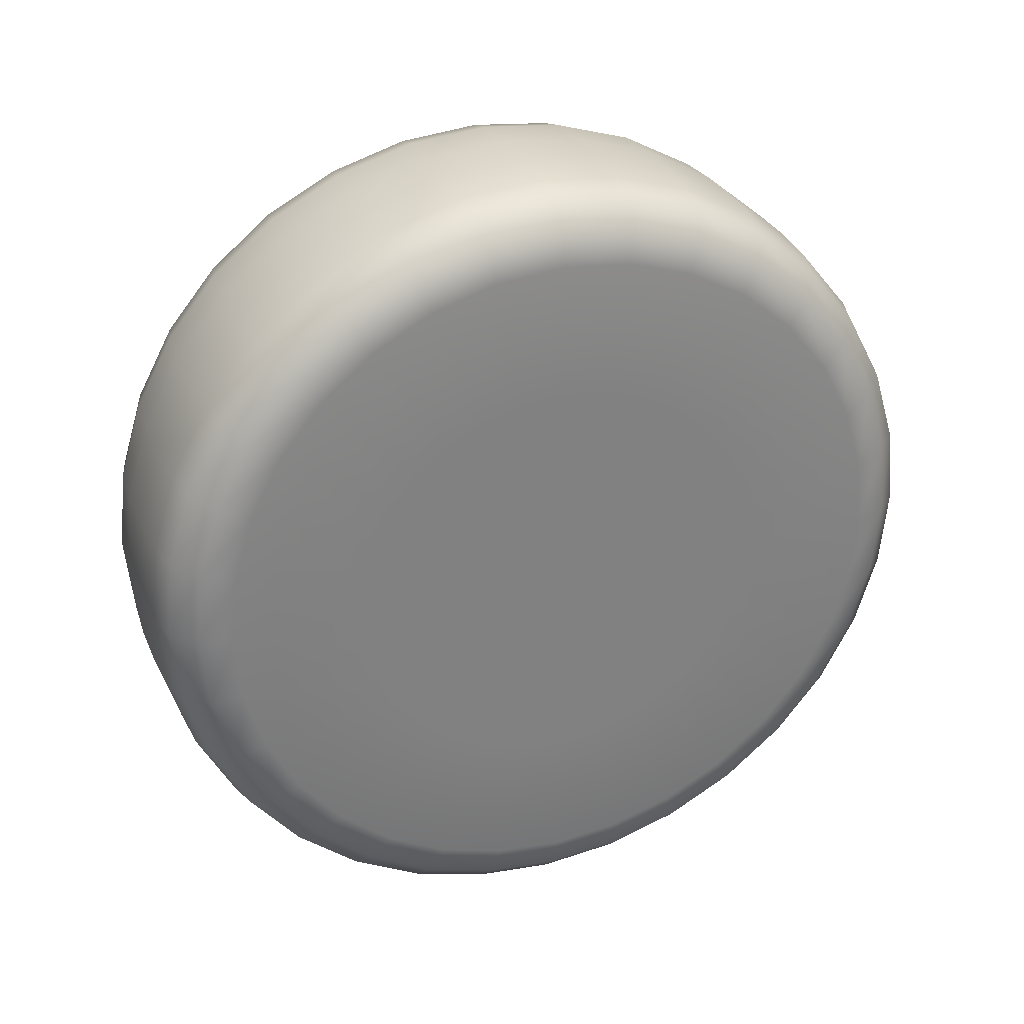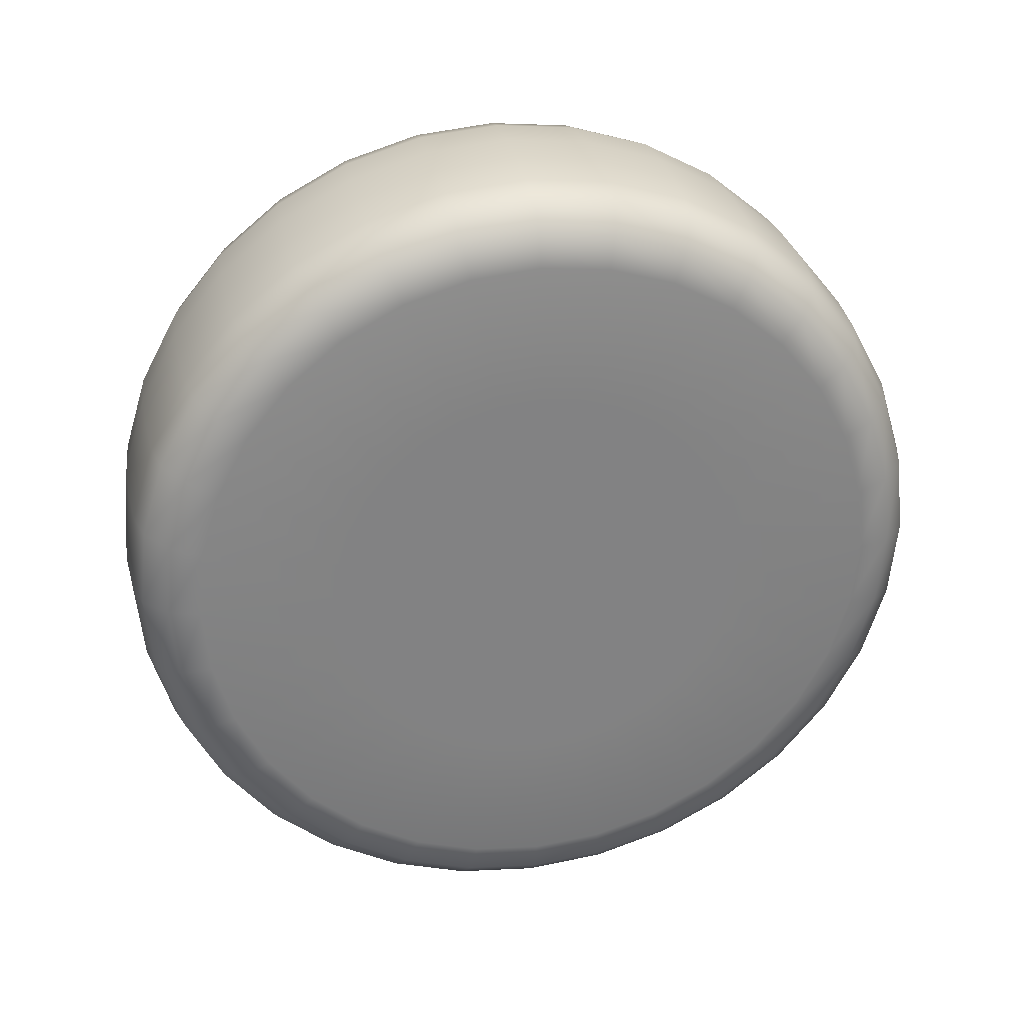
<metadata>
{"format":"obj","ext":"obj","renderer":"f3d","projection":"perspective","resolution":1024,"background":"white","views":[{"elev":29.9,"azim":69.7,"up":"+Y"},{"elev":29.5,"azim":79.0,"up":"+Y"}]}
</metadata>
<code>
g default
v 0.003965 -0.000672 0.0473
v 0.003965 -0.000993 0.04624
v 0.003965 -0.001514 0.04526
v 0.003965 -0.002216 0.04441
v 0.003965 -0.003071 0.04371
v 0.003965 -0.004046 0.04318
v 0.003965 -0.005105 0.04286
v 0.003965 -0.006205 0.04276
v 0.003965 -0.007306 0.04286
v 0.003965 -0.008364 0.04318
v 0.003965 -0.009339 0.04371
v 0.003965 -0.01019 0.04441
v 0.003965 -0.0109 0.04526
v 0.003965 -0.01142 0.04624
v 0.003965 -0.01174 0.0473
v 0.003965 -0.01185 0.0484
v 0.003965 -0.01174 0.0495
v 0.003965 -0.01142 0.05056
v 0.003965 -0.0109 0.05153
v 0.003965 -0.01019 0.05239
v 0.003965 -0.009339 0.05309
v 0.003965 -0.008364 0.05361
v 0.003965 -0.007306 0.05393
v 0.003965 -0.006205 0.05404
v 0.003965 -0.005105 0.05393
v 0.003965 -0.004046 0.05361
v 0.003965 -0.003071 0.05309
v 0.003965 -0.002216 0.05239
v 0.003965 -0.001514 0.05153
v 0.003965 -0.000993 0.05056
v 0.003965 -0.000672 0.0495
v 0.003965 -0.000564 0.0484
v -0.003965 -0.000672 0.0473
v -0.003965 -0.000993 0.04624
v -0.003965 -0.001514 0.04526
v -0.003965 -0.002216 0.04441
v -0.003965 -0.003071 0.04371
v -0.003965 -0.004046 0.04318
v -0.003965 -0.005105 0.04286
v -0.003965 -0.006205 0.04276
v -0.003965 -0.007306 0.04286
v -0.003965 -0.008364 0.04318
v -0.003965 -0.009339 0.04371
v -0.003965 -0.01019 0.04441
v -0.003965 -0.0109 0.04526
v -0.003965 -0.01142 0.04624
v -0.003965 -0.01174 0.0473
v -0.003965 -0.01185 0.0484
v -0.003965 -0.01174 0.0495
v -0.003965 -0.01142 0.05056
v -0.003965 -0.0109 0.05153
v -0.003965 -0.01019 0.05239
v -0.003965 -0.009339 0.05309
v -0.003965 -0.008364 0.05361
v -0.003965 -0.007306 0.05393
v -0.003965 -0.006205 0.05404
v -0.003965 -0.005105 0.05393
v -0.003965 -0.004046 0.05361
v -0.003965 -0.003071 0.05309
v -0.003965 -0.002216 0.05239
v -0.003965 -0.001514 0.05153
v -0.003965 -0.000993 0.05056
v -0.003965 -0.000672 0.0495
v -0.003965 -0.000564 0.0484
v 0.003965 -0.006205 0.0484
v -0.003965 -0.006205 0.0484
v 0.002181 0.004861 0.04619
v 0.003073 0.004627 0.04624
v 0.003726 0.003986 0.04637
v 0.003965 0.003111 0.04654
v 0.002181 0.004219 0.04408
v 0.003073 0.003998 0.04417
v 0.003726 0.003395 0.04442
v 0.003965 0.00257 0.04476
v 0.002181 0.003176 0.04213
v 0.003073 0.002978 0.04226
v 0.003726 0.002435 0.04262
v 0.003965 0.001693 0.04312
v 0.002181 0.001773 0.04042
v 0.003073 0.001604 0.04059
v 0.003726 0.001142 0.04105
v 0.003965 0.000511 0.04168
v 0.002181 6.3e-05 0.03902
v 0.003073 -6.9e-05 0.03921
v 0.003726 -0.000432 0.03976
v 0.003965 -0.000928 0.0405
v 0.002181 -0.001887 0.03797
v 0.003073 -0.001979 0.03819
v 0.003726 -0.002229 0.0388
v 0.003965 -0.00257 0.03962
v 0.002181 -0.004004 0.03733
v 0.003073 -0.004051 0.03757
v 0.003726 -0.004178 0.03821
v 0.003965 -0.004352 0.03908
v 0.002181 -0.006205 0.03711
v 0.003073 -0.006205 0.03735
v 0.003726 -0.006205 0.03801
v 0.003965 -0.006205 0.0389
v 0.002181 -0.008406 0.03733
v 0.003073 -0.00836 0.03757
v 0.003726 -0.008232 0.03821
v 0.003965 -0.008058 0.03908
v 0.002181 -0.01052 0.03797
v 0.003073 -0.01043 0.03819
v 0.003726 -0.01018 0.0388
v 0.003965 -0.00984 0.03962
v 0.002181 -0.01247 0.03902
v 0.003073 -0.01234 0.03921
v 0.003726 -0.01198 0.03976
v 0.003965 -0.01148 0.0405
v 0.002181 -0.01418 0.04042
v 0.003073 -0.01401 0.04059
v 0.003726 -0.01355 0.04105
v 0.003965 -0.01292 0.04168
v 0.002181 -0.01559 0.04213
v 0.003073 -0.01539 0.04226
v 0.003726 -0.01485 0.04262
v 0.003965 -0.0141 0.04312
v 0.002181 -0.01663 0.04408
v 0.003073 -0.01641 0.04417
v 0.003726 -0.0158 0.04442
v 0.003965 -0.01498 0.04476
v 0.002181 -0.01727 0.04619
v 0.003073 -0.01704 0.04624
v 0.003726 -0.0164 0.04637
v 0.003965 -0.01552 0.04654
v 0.002181 -0.01749 0.0484
v 0.003073 -0.01725 0.0484
v 0.003726 -0.0166 0.0484
v 0.003965 -0.0157 0.0484
v 0.002181 -0.01727 0.0506
v 0.003073 -0.01704 0.05055
v 0.003726 -0.0164 0.05042
v 0.003965 -0.01552 0.05025
v 0.002181 -0.01663 0.05271
v 0.003073 -0.01641 0.05262
v 0.003726 -0.0158 0.05237
v 0.003965 -0.01498 0.05203
v 0.002181 -0.01559 0.05466
v 0.003073 -0.01539 0.05453
v 0.003726 -0.01485 0.05417
v 0.003965 -0.0141 0.05367
v 0.002181 -0.01418 0.05638
v 0.003073 -0.01401 0.05621
v 0.003726 -0.01355 0.05574
v 0.003965 -0.01292 0.05511
v 0.002181 -0.01247 0.05778
v 0.003073 -0.01234 0.05758
v 0.003726 -0.01198 0.05704
v 0.003965 -0.01148 0.05629
v 0.002181 -0.01052 0.05882
v 0.003073 -0.01043 0.0586
v 0.003726 -0.01018 0.058
v 0.003965 -0.00984 0.05717
v 0.002181 -0.008406 0.05946
v 0.003073 -0.00836 0.05923
v 0.003726 -0.008232 0.05859
v 0.003965 -0.008058 0.05771
v 0.002181 -0.006205 0.05968
v 0.003073 -0.006205 0.05944
v 0.003726 -0.006205 0.05879
v 0.003965 -0.006205 0.0579
v 0.002181 -0.004004 0.05946
v 0.003073 -0.004051 0.05923
v 0.003726 -0.004178 0.05859
v 0.003965 -0.004352 0.05771
v 0.002181 -0.001887 0.05882
v 0.003073 -0.001979 0.0586
v 0.003726 -0.002229 0.058
v 0.003965 -0.00257 0.05717
v 0.002181 6.3e-05 0.05778
v 0.003073 -6.9e-05 0.05758
v 0.003726 -0.000432 0.05704
v 0.003965 -0.000928 0.05629
v 0.002181 0.001773 0.05638
v 0.003073 0.001604 0.05621
v 0.003726 0.001142 0.05574
v 0.003965 0.000511 0.05511
v 0.002181 0.003176 0.05466
v 0.003073 0.002978 0.05453
v 0.003726 0.002435 0.05417
v 0.003965 0.001693 0.05367
v 0.002181 0.004219 0.05271
v 0.003073 0.003998 0.05262
v 0.003726 0.003395 0.05237
v 0.003965 0.00257 0.05203
v 0.002181 0.004861 0.0506
v 0.003073 0.004627 0.05055
v 0.003726 0.003986 0.05042
v 0.003965 0.003111 0.05025
v 0.002181 0.005078 0.0484
v 0.003073 0.004839 0.0484
v 0.003726 0.004186 0.0484
v 0.003965 0.003294 0.0484
v -0.003965 0.003111 0.04654
v -0.003726 0.003986 0.04637
v -0.003073 0.004627 0.04624
v -0.002181 0.004861 0.04619
v -0.003965 0.002571 0.04476
v -0.003726 0.003395 0.04442
v -0.003073 0.003998 0.04417
v -0.002181 0.004219 0.04408
v -0.003965 0.001693 0.04312
v -0.003726 0.002435 0.04262
v -0.003073 0.002978 0.04226
v -0.002181 0.003176 0.04213
v -0.003965 0.000511 0.04168
v -0.003726 0.001142 0.04105
v -0.003073 0.001604 0.04059
v -0.002181 0.001773 0.04042
v -0.003965 -0.000928 0.0405
v -0.003726 -0.000432 0.03976
v -0.003073 -6.9e-05 0.03921
v -0.002181 6.3e-05 0.03902
v -0.003965 -0.00257 0.03962
v -0.003726 -0.002229 0.0388
v -0.003073 -0.001979 0.03819
v -0.002181 -0.001887 0.03797
v -0.003965 -0.004352 0.03908
v -0.003726 -0.004178 0.03821
v -0.003073 -0.004051 0.03757
v -0.002181 -0.004004 0.03733
v -0.003965 -0.006205 0.0389
v -0.003726 -0.006205 0.03801
v -0.003073 -0.006205 0.03735
v -0.002181 -0.006205 0.03711
v -0.003965 -0.008058 0.03908
v -0.003726 -0.008232 0.03821
v -0.003073 -0.00836 0.03757
v -0.002181 -0.008406 0.03733
v -0.003965 -0.00984 0.03962
v -0.003726 -0.01018 0.0388
v -0.003073 -0.01043 0.03819
v -0.002181 -0.01052 0.03797
v -0.003965 -0.01148 0.0405
v -0.003726 -0.01198 0.03976
v -0.003073 -0.01234 0.03921
v -0.002181 -0.01247 0.03902
v -0.003965 -0.01292 0.04168
v -0.003726 -0.01355 0.04105
v -0.003073 -0.01401 0.04059
v -0.002181 -0.01418 0.04042
v -0.003965 -0.0141 0.04312
v -0.003726 -0.01485 0.04262
v -0.003073 -0.01539 0.04226
v -0.002181 -0.01559 0.04213
v -0.003965 -0.01498 0.04476
v -0.003726 -0.0158 0.04442
v -0.003073 -0.01641 0.04417
v -0.002181 -0.01663 0.04408
v -0.003965 -0.01552 0.04654
v -0.003726 -0.0164 0.04637
v -0.003073 -0.01704 0.04624
v -0.002181 -0.01727 0.04619
v -0.003965 -0.0157 0.0484
v -0.003726 -0.0166 0.0484
v -0.003073 -0.01725 0.0484
v -0.002181 -0.01749 0.0484
v -0.003965 -0.01552 0.05025
v -0.003726 -0.0164 0.05042
v -0.003073 -0.01704 0.05055
v -0.002181 -0.01727 0.0506
v -0.003965 -0.01498 0.05203
v -0.003726 -0.0158 0.05237
v -0.003073 -0.01641 0.05262
v -0.002181 -0.01663 0.05271
v -0.003965 -0.0141 0.05367
v -0.003726 -0.01485 0.05417
v -0.003073 -0.01539 0.05453
v -0.002181 -0.01559 0.05466
v -0.003965 -0.01292 0.05511
v -0.003726 -0.01355 0.05574
v -0.003073 -0.01401 0.05621
v -0.002181 -0.01418 0.05638
v -0.003965 -0.01148 0.05629
v -0.003726 -0.01198 0.05704
v -0.003073 -0.01234 0.05758
v -0.002181 -0.01247 0.05778
v -0.003965 -0.00984 0.05717
v -0.003726 -0.01018 0.058
v -0.003073 -0.01043 0.0586
v -0.002181 -0.01052 0.05882
v -0.003965 -0.008058 0.05771
v -0.003726 -0.008232 0.05859
v -0.003073 -0.00836 0.05923
v -0.002181 -0.008406 0.05946
v -0.003965 -0.006205 0.0579
v -0.003726 -0.006205 0.05879
v -0.003073 -0.006205 0.05944
v -0.002181 -0.006205 0.05968
v -0.003965 -0.004352 0.05771
v -0.003726 -0.004178 0.05859
v -0.003073 -0.004051 0.05923
v -0.002181 -0.004004 0.05946
v -0.003965 -0.00257 0.05717
v -0.003726 -0.002229 0.058
v -0.003073 -0.001979 0.0586
v -0.002181 -0.001887 0.05882
v -0.003965 -0.000928 0.05629
v -0.003726 -0.000432 0.05704
v -0.003073 -6.9e-05 0.05758
v -0.002181 6.3e-05 0.05778
v -0.003965 0.000511 0.05511
v -0.003726 0.001142 0.05574
v -0.003073 0.001604 0.05621
v -0.002181 0.001773 0.05638
v -0.003965 0.001693 0.05367
v -0.003726 0.002435 0.05417
v -0.003073 0.002978 0.05453
v -0.002181 0.003176 0.05466
v -0.003965 0.002571 0.05203
v -0.003726 0.003395 0.05237
v -0.003073 0.003998 0.05262
v -0.002181 0.004219 0.05271
v -0.003965 0.003111 0.05025
v -0.003726 0.003986 0.05042
v -0.003073 0.004627 0.05055
v -0.002181 0.004861 0.0506
v -0.003965 0.003294 0.0484
v -0.003726 0.004186 0.0484
v -0.003073 0.004839 0.0484
v -0.002181 0.005078 0.0484
v -0.00073 0.00495 0.05062
v -0.00073 0.004302 0.05275
v -0.00073 0.003251 0.05471
v -0.00073 0.001837 0.05644
v -0.00073 0.000113 0.05785
v -0.00073 -0.001853 0.0589
v -0.00073 -0.003986 0.05955
v -0.00073 -0.006205 0.05977
v -0.00073 -0.008424 0.05955
v -0.00073 -0.01056 0.0589
v -0.00073 -0.01252 0.05785
v -0.00073 -0.01425 0.05644
v -0.00073 -0.01566 0.05471
v -0.00073 -0.01671 0.05275
v -0.00073 -0.01736 0.05062
v -0.00073 -0.01758 0.0484
v -0.00073 -0.01736 0.04618
v -0.00073 -0.01671 0.04404
v -0.00073 -0.01566 0.04208
v -0.00073 -0.01425 0.04035
v -0.00073 -0.01252 0.03894
v -0.00073 -0.01056 0.03789
v -0.00073 -0.008424 0.03724
v -0.00073 -0.006205 0.03702
v -0.00073 -0.003986 0.03724
v -0.00073 -0.001853 0.03789
v -0.00073 0.000113 0.03894
v -0.00073 0.001837 0.04035
v -0.00073 0.003251 0.04208
v -0.00073 0.004302 0.04404
v -0.00073 0.00495 0.04618
v -0.00073 0.005168 0.0484
v 0.00073 0.00495 0.05062
v 0.00073 0.004302 0.05275
v 0.00073 0.003251 0.05471
v 0.00073 0.001837 0.05644
v 0.00073 0.000113 0.05785
v 0.00073 -0.001853 0.0589
v 0.00073 -0.003986 0.05955
v 0.00073 -0.006205 0.05977
v 0.00073 -0.008424 0.05955
v 0.00073 -0.01056 0.0589
v 0.00073 -0.01252 0.05785
v 0.00073 -0.01425 0.05644
v 0.00073 -0.01566 0.05471
v 0.00073 -0.01671 0.05275
v 0.00073 -0.01736 0.05062
v 0.00073 -0.01758 0.0484
v 0.00073 -0.01736 0.04618
v 0.00073 -0.01671 0.04404
v 0.00073 -0.01566 0.04208
v 0.00073 -0.01425 0.04035
v 0.00073 -0.01252 0.03894
v 0.00073 -0.01056 0.03789
v 0.00073 -0.008424 0.03724
v 0.00073 -0.006205 0.03702
v 0.00073 -0.003986 0.03724
v 0.00073 -0.001853 0.03789
v 0.00073 0.000113 0.03894
v 0.00073 0.001837 0.04035
v 0.00073 0.003251 0.04208
v 0.00073 0.004302 0.04404
v 0.00073 0.00495 0.04618
v 0.00073 0.005168 0.0484
g scroll_wheel group1
f 1 2 74 70
f 2 3 78 74
f 3 4 82 78
f 4 5 86 82
f 5 6 90 86
f 6 7 94 90
f 7 8 98 94
f 8 9 102 98
f 9 10 106 102
f 10 11 110 106
f 11 12 114 110
f 12 13 118 114
f 13 14 122 118
f 14 15 126 122
f 15 16 130 126
f 16 17 134 130
f 17 18 138 134
f 18 19 142 138
f 19 20 146 142
f 20 21 150 146
f 21 22 154 150
f 22 23 158 154
f 23 24 162 158
f 24 25 166 162
f 25 26 170 166
f 26 27 174 170
f 27 28 178 174
f 28 29 182 178
f 29 30 186 182
f 30 31 190 186
f 31 32 194 190
f 32 1 70 194
f 67 71 384 385
f 71 75 383 384
f 75 79 382 383
f 79 83 381 382
f 83 87 380 381
f 87 91 379 380
f 91 95 378 379
f 95 99 377 378
f 99 103 376 377
f 103 107 375 376
f 107 111 374 375
f 111 115 373 374
f 115 119 372 373
f 119 123 371 372
f 123 127 370 371
f 127 131 369 370
f 131 135 368 369
f 135 139 367 368
f 139 143 366 367
f 143 147 365 366
f 147 151 364 365
f 151 155 363 364
f 155 159 362 363
f 159 163 361 362
f 163 167 360 361
f 167 171 359 360
f 171 175 358 359
f 175 179 357 358
f 179 183 356 357
f 183 187 355 356
f 187 191 386 355
f 191 67 385 386
f 195 199 34 33
f 199 203 35 34
f 203 207 36 35
f 207 211 37 36
f 211 215 38 37
f 215 219 39 38
f 219 223 40 39
f 223 227 41 40
f 227 231 42 41
f 231 235 43 42
f 235 239 44 43
f 239 243 45 44
f 243 247 46 45
f 247 251 47 46
f 251 255 48 47
f 255 259 49 48
f 259 263 50 49
f 263 267 51 50
f 267 271 52 51
f 271 275 53 52
f 275 279 54 53
f 279 283 55 54
f 283 287 56 55
f 287 291 57 56
f 291 295 58 57
f 295 299 59 58
f 299 303 60 59
f 303 307 61 60
f 307 311 62 61
f 311 315 63 62
f 315 319 64 63
f 319 195 33 64
f 2 1 65
f 3 2 65
f 4 3 65
f 5 4 65
f 6 5 65
f 7 6 65
f 8 7 65
f 9 8 65
f 10 9 65
f 11 10 65
f 12 11 65
f 13 12 65
f 14 13 65
f 15 14 65
f 16 15 65
f 17 16 65
f 18 17 65
f 19 18 65
f 20 19 65
f 21 20 65
f 22 21 65
f 23 22 65
f 24 23 65
f 25 24 65
f 26 25 65
f 27 26 65
f 28 27 65
f 29 28 65
f 30 29 65
f 31 30 65
f 32 31 65
f 1 32 65
f 33 34 66
f 34 35 66
f 35 36 66
f 36 37 66
f 37 38 66
f 38 39 66
f 39 40 66
f 40 41 66
f 41 42 66
f 42 43 66
f 43 44 66
f 44 45 66
f 45 46 66
f 46 47 66
f 47 48 66
f 48 49 66
f 49 50 66
f 50 51 66
f 51 52 66
f 52 53 66
f 53 54 66
f 54 55 66
f 55 56 66
f 56 57 66
f 57 58 66
f 58 59 66
f 59 60 66
f 60 61 66
f 61 62 66
f 62 63 66
f 63 64 66
f 64 33 66
f 70 69 193 194
f 69 68 192 193
f 68 67 191 192
f 67 68 72 71
f 68 69 73 72
f 69 70 74 73
f 71 72 76 75
f 72 73 77 76
f 73 74 78 77
f 75 76 80 79
f 76 77 81 80
f 77 78 82 81
f 79 80 84 83
f 80 81 85 84
f 81 82 86 85
f 83 84 88 87
f 84 85 89 88
f 85 86 90 89
f 87 88 92 91
f 88 89 93 92
f 89 90 94 93
f 91 92 96 95
f 92 93 97 96
f 93 94 98 97
f 95 96 100 99
f 96 97 101 100
f 97 98 102 101
f 99 100 104 103
f 100 101 105 104
f 101 102 106 105
f 103 104 108 107
f 104 105 109 108
f 105 106 110 109
f 107 108 112 111
f 108 109 113 112
f 109 110 114 113
f 111 112 116 115
f 112 113 117 116
f 113 114 118 117
f 115 116 120 119
f 116 117 121 120
f 117 118 122 121
f 119 120 124 123
f 120 121 125 124
f 121 122 126 125
f 123 124 128 127
f 124 125 129 128
f 125 126 130 129
f 127 128 132 131
f 128 129 133 132
f 129 130 134 133
f 131 132 136 135
f 132 133 137 136
f 133 134 138 137
f 135 136 140 139
f 136 137 141 140
f 137 138 142 141
f 139 140 144 143
f 140 141 145 144
f 141 142 146 145
f 143 144 148 147
f 144 145 149 148
f 145 146 150 149
f 147 148 152 151
f 148 149 153 152
f 149 150 154 153
f 151 152 156 155
f 152 153 157 156
f 153 154 158 157
f 155 156 160 159
f 156 157 161 160
f 157 158 162 161
f 159 160 164 163
f 160 161 165 164
f 161 162 166 165
f 163 164 168 167
f 164 165 169 168
f 165 166 170 169
f 167 168 172 171
f 168 169 173 172
f 169 170 174 173
f 171 172 176 175
f 172 173 177 176
f 173 174 178 177
f 175 176 180 179
f 176 177 181 180
f 177 178 182 181
f 179 180 184 183
f 180 181 185 184
f 181 182 186 185
f 183 184 188 187
f 184 185 189 188
f 185 186 190 189
f 187 188 192 191
f 188 189 193 192
f 189 190 194 193
f 198 197 321 322
f 197 196 320 321
f 196 195 319 320
f 195 196 200 199
f 196 197 201 200
f 197 198 202 201
f 199 200 204 203
f 200 201 205 204
f 201 202 206 205
f 203 204 208 207
f 204 205 209 208
f 205 206 210 209
f 207 208 212 211
f 208 209 213 212
f 209 210 214 213
f 211 212 216 215
f 212 213 217 216
f 213 214 218 217
f 215 216 220 219
f 216 217 221 220
f 217 218 222 221
f 219 220 224 223
f 220 221 225 224
f 221 222 226 225
f 223 224 228 227
f 224 225 229 228
f 225 226 230 229
f 227 228 232 231
f 228 229 233 232
f 229 230 234 233
f 231 232 236 235
f 232 233 237 236
f 233 234 238 237
f 235 236 240 239
f 236 237 241 240
f 237 238 242 241
f 239 240 244 243
f 240 241 245 244
f 241 242 246 245
f 243 244 248 247
f 244 245 249 248
f 245 246 250 249
f 247 248 252 251
f 248 249 253 252
f 249 250 254 253
f 251 252 256 255
f 252 253 257 256
f 253 254 258 257
f 255 256 260 259
f 256 257 261 260
f 257 258 262 261
f 259 260 264 263
f 260 261 265 264
f 261 262 266 265
f 263 264 268 267
f 264 265 269 268
f 265 266 270 269
f 267 268 272 271
f 268 269 273 272
f 269 270 274 273
f 271 272 276 275
f 272 273 277 276
f 273 274 278 277
f 275 276 280 279
f 276 277 281 280
f 277 278 282 281
f 279 280 284 283
f 280 281 285 284
f 281 282 286 285
f 283 284 288 287
f 284 285 289 288
f 285 286 290 289
f 287 288 292 291
f 288 289 293 292
f 289 290 294 293
f 291 292 296 295
f 292 293 297 296
f 293 294 298 297
f 295 296 300 299
f 296 297 301 300
f 297 298 302 301
f 299 300 304 303
f 300 301 305 304
f 301 302 306 305
f 303 304 308 307
f 304 305 309 308
f 305 306 310 309
f 307 308 312 311
f 308 309 313 312
f 309 310 314 313
f 311 312 316 315
f 312 313 317 316
f 313 314 318 317
f 315 316 320 319
f 316 317 321 320
f 317 318 322 321
f 324 323 318 314
f 325 324 314 310
f 326 325 310 306
f 327 326 306 302
f 328 327 302 298
f 329 328 298 294
f 330 329 294 290
f 331 330 290 286
f 332 331 286 282
f 333 332 282 278
f 334 333 278 274
f 335 334 274 270
f 336 335 270 266
f 337 336 266 262
f 338 337 262 258
f 339 338 258 254
f 340 339 254 250
f 341 340 250 246
f 342 341 246 242
f 343 342 242 238
f 344 343 238 234
f 345 344 234 230
f 346 345 230 226
f 347 346 226 222
f 348 347 222 218
f 349 348 218 214
f 350 349 214 210
f 351 350 210 206
f 352 351 206 202
f 353 352 202 198
f 354 353 198 322
f 323 354 322 318
f 356 355 323 324
f 357 356 324 325
f 358 357 325 326
f 359 358 326 327
f 360 359 327 328
f 361 360 328 329
f 362 361 329 330
f 363 362 330 331
f 364 363 331 332
f 365 364 332 333
f 366 365 333 334
f 367 366 334 335
f 368 367 335 336
f 369 368 336 337
f 370 369 337 338
f 371 370 338 339
f 372 371 339 340
f 373 372 340 341
f 374 373 341 342
f 375 374 342 343
f 376 375 343 344
f 377 376 344 345
f 378 377 345 346
f 379 378 346 347
f 380 379 347 348
f 381 380 348 349
f 382 381 349 350
f 383 382 350 351
f 384 383 351 352
f 385 384 352 353
f 386 385 353 354
f 355 386 354 323

</code>
